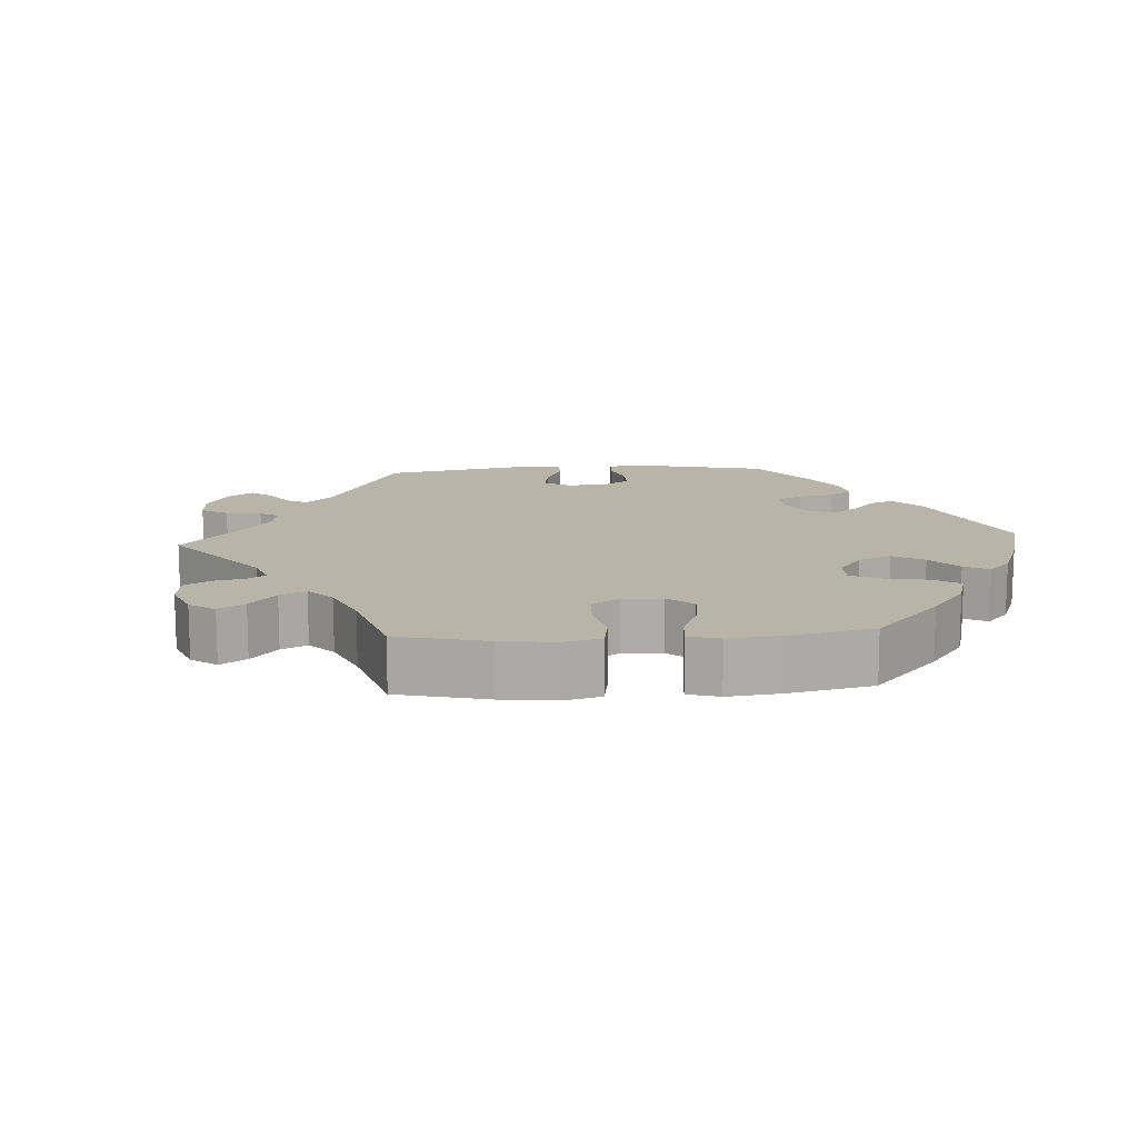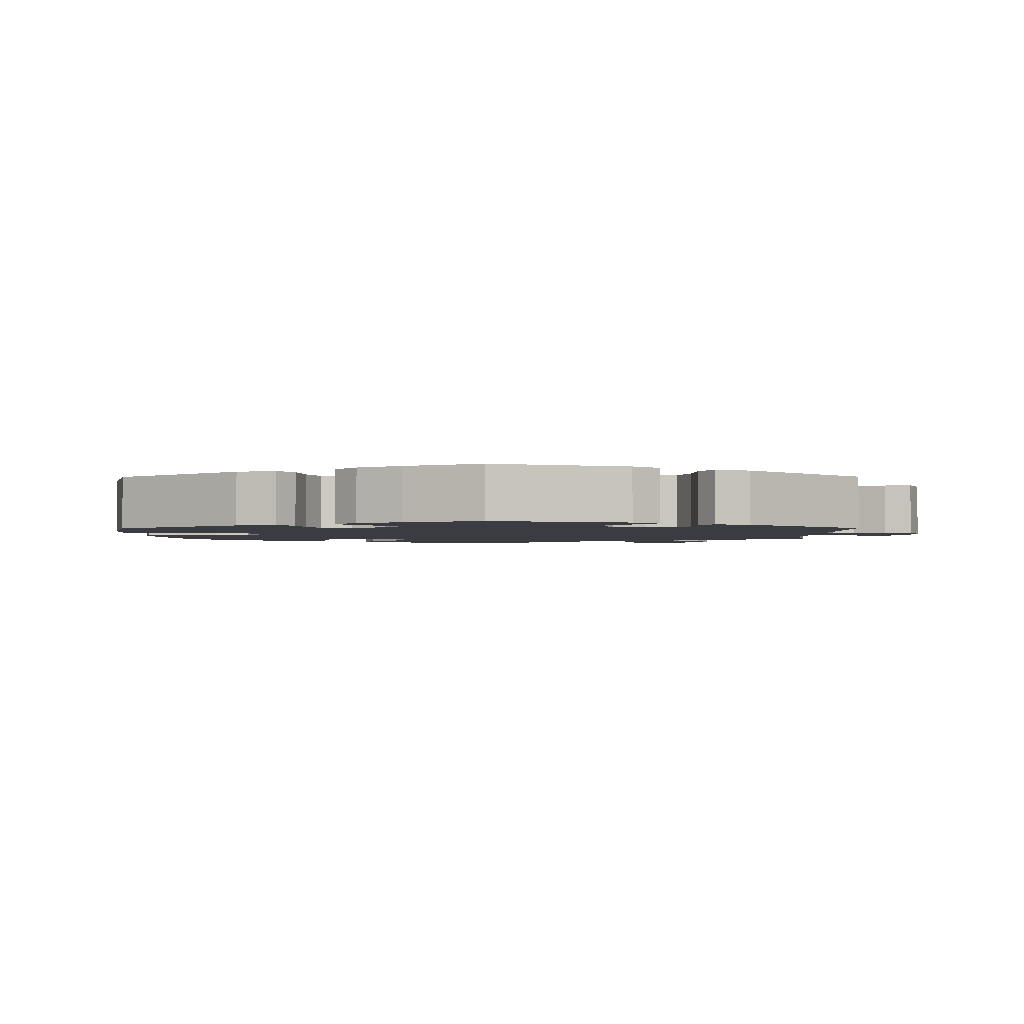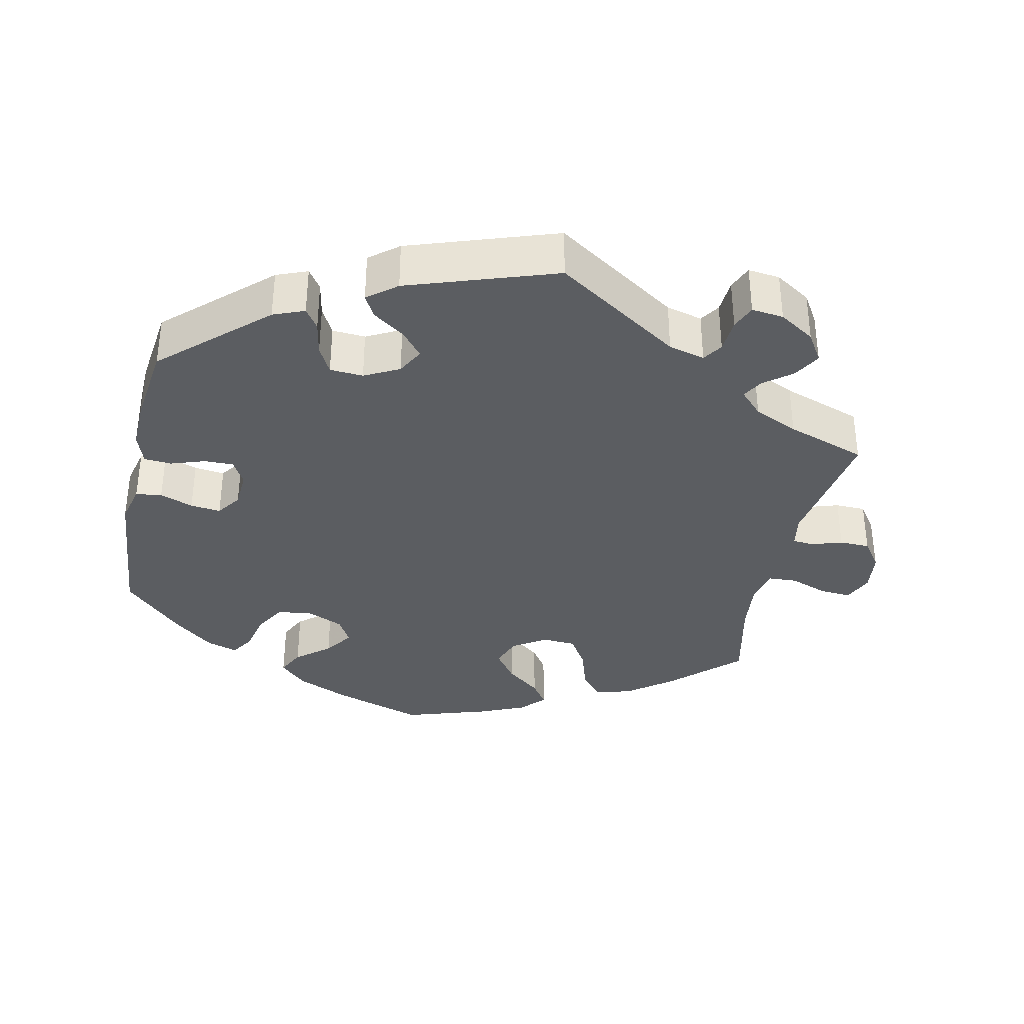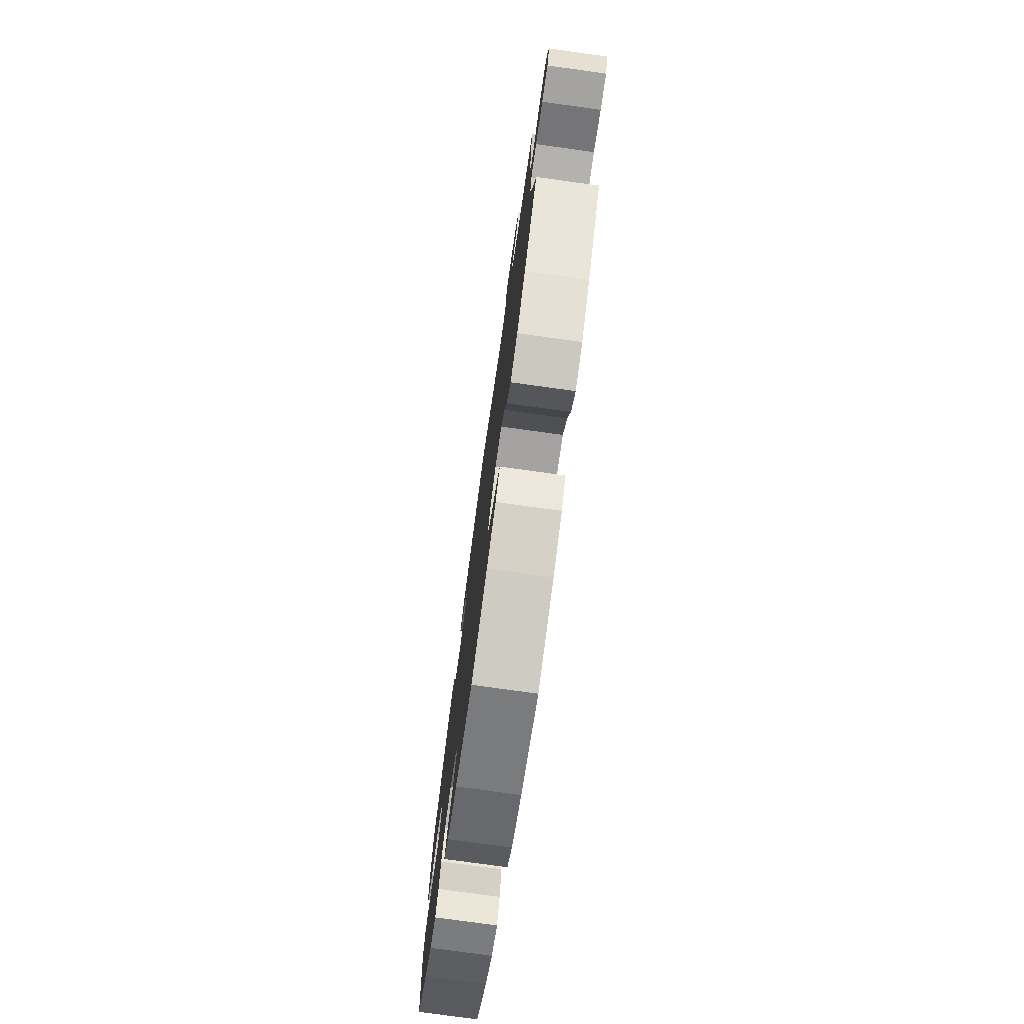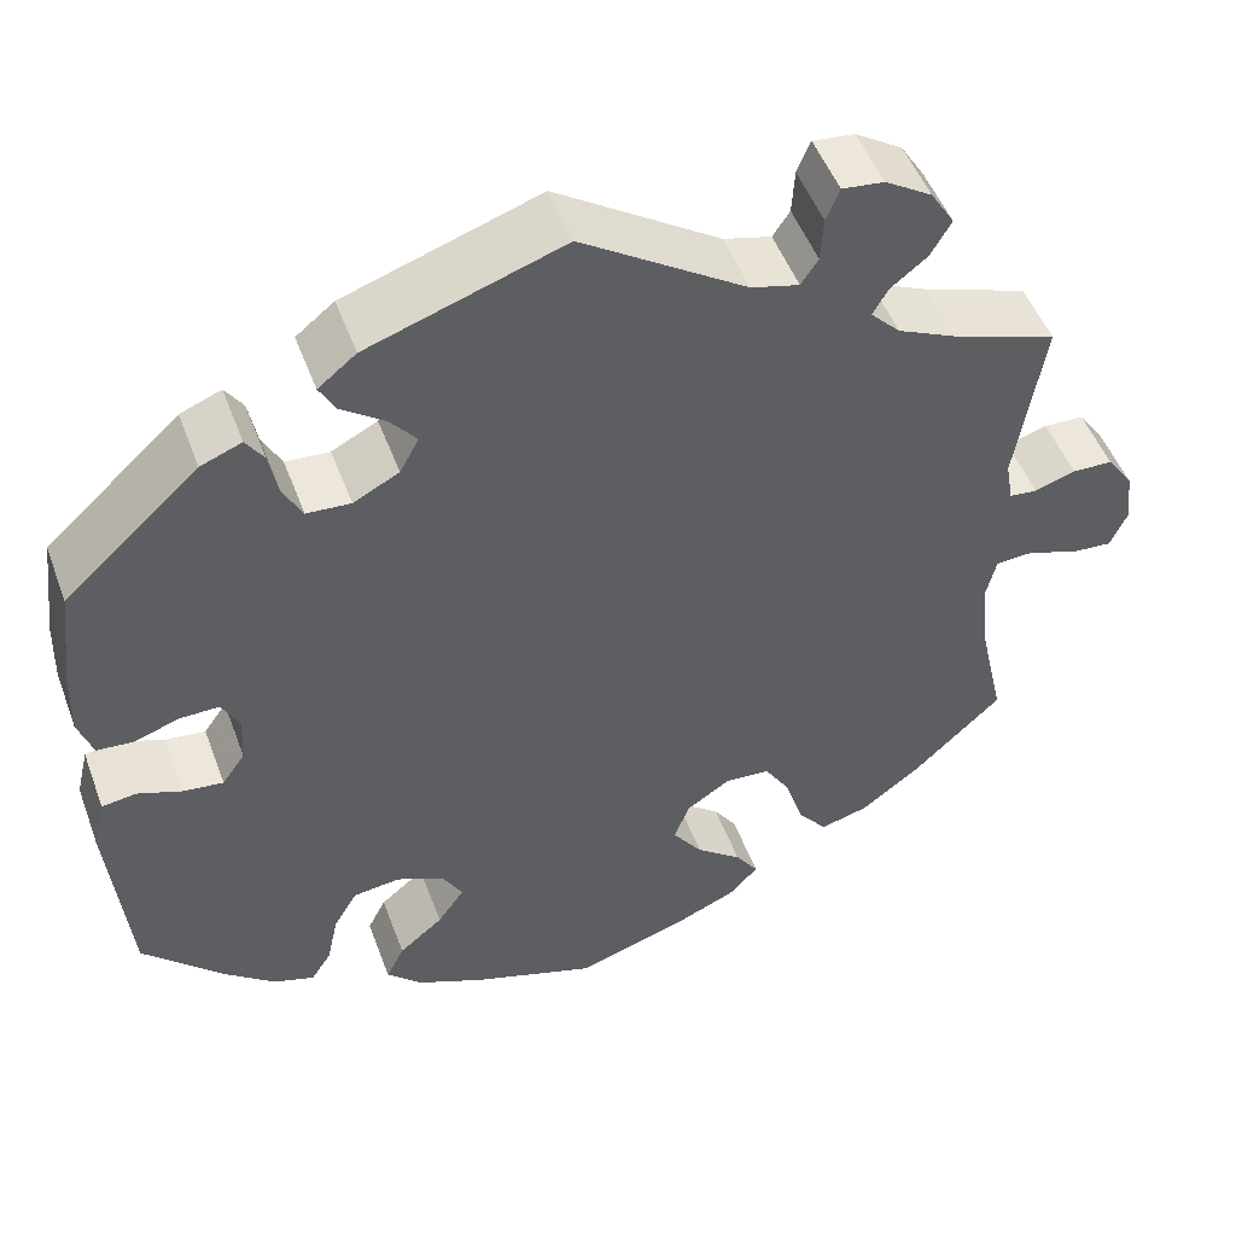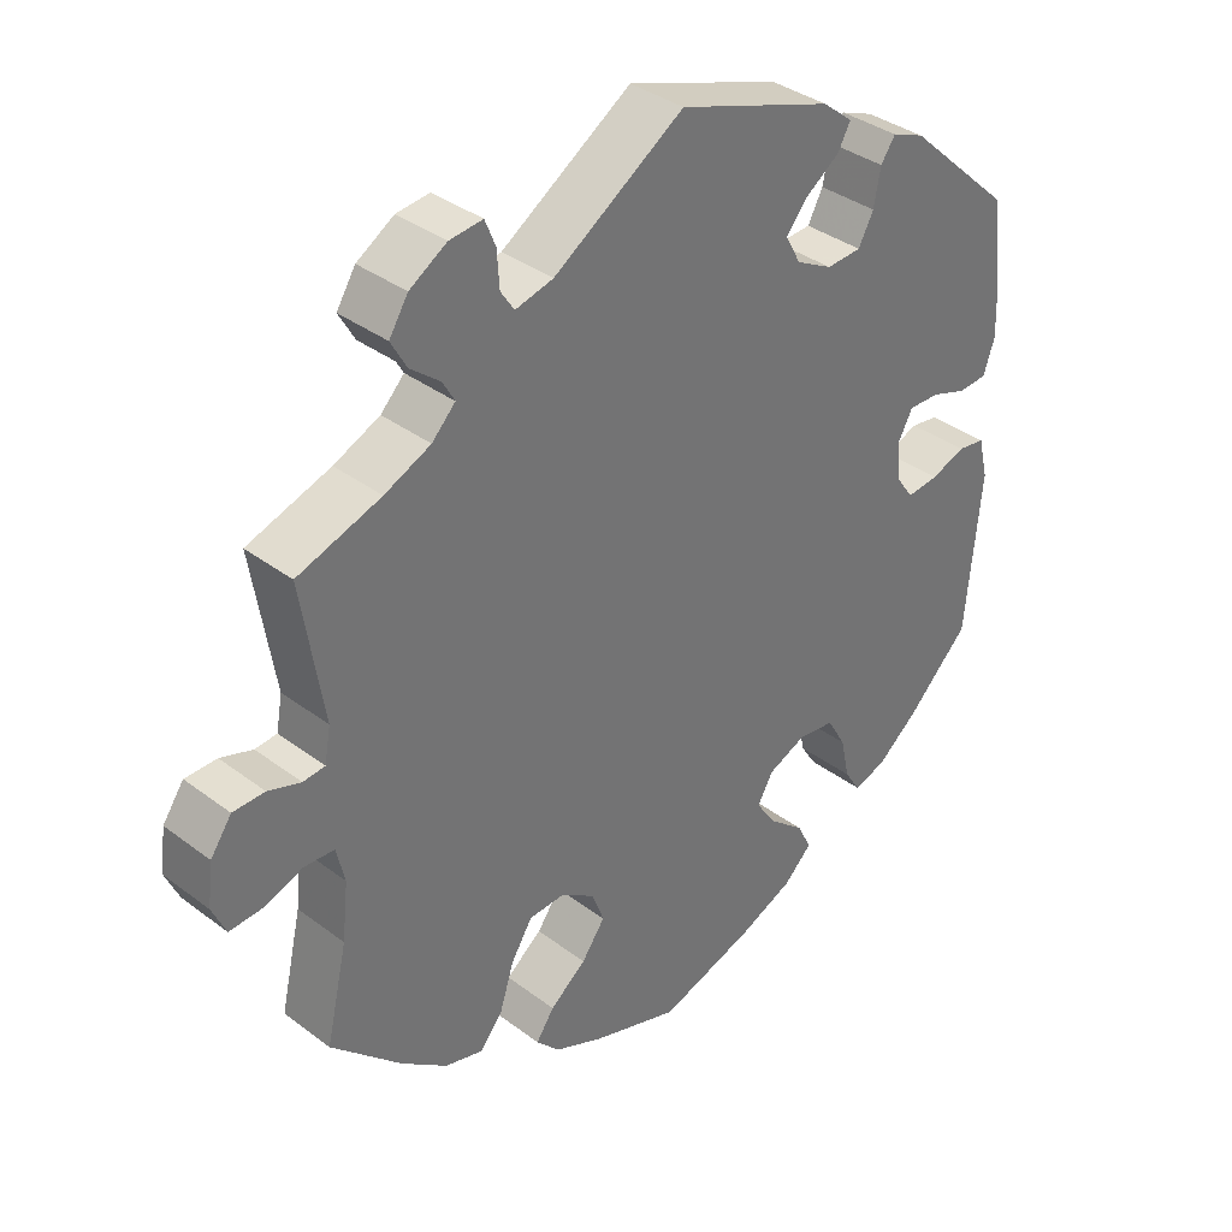
<metadata>
{"format":"obj","ext":"obj","renderer":"f3d","projection":"perspective","resolution":1024,"background":"white","views":[{"elev":13.3,"azim":146.3,"up":"+Y"},{"elev":-2.2,"azim":-59.5,"up":"+Y"},{"elev":-35.6,"azim":-12.1,"up":"+Y"},{"elev":-76.8,"azim":82.1,"up":"+Z"},{"elev":49.9,"azim":-20.1,"up":"+Z"},{"elev":36.1,"azim":134.6,"up":"+Z"}]}
</metadata>
<code>
v 0.408 0.07 -0.376
v 0.347 0.07 -0.422
v 0.296 0.07 -0.436
v 0.266 0.07 -0.399
v 0.247 0.07 -0.339
v 0.219 0.07 -0.294
v 0.172 0.07 -0.291
v 0.126 0.07 -0.321
v 0.11 0.07 -0.364
v 0.141 0.07 -0.407
v 0.189 0.07 -0.445
v 0.213 0.07 -0.48
v 0.182 0.07 -0.513
v 0.117 0.07 -0.541
v 0.001 0.07 -0.578
v -0.126 0.07 -0.536
v -0.198 0.07 -0.504
v -0.235 0.07 -0.468
v -0.216 0.07 -0.43
v -0.17 0.07 -0.392
v -0.142 0.07 -0.352
v -0.163 0.07 -0.315
v -0.213 0.07 -0.293
v -0.262 0.07 -0.299
v -0.287 0.07 -0.342
v -0.299 0.07 -0.397
v -0.32 0.07 -0.43
v -0.363 0.07 -0.416
v -0.417 0.07 -0.372
v -0.5 0.07 -0.289
v -0.52 0.07 -0.078
v -0.507 0.07 -0.024
v -0.471 0.07 -0.019
v -0.425 0.07 -0.036
v -0.383 0.07 -0.041
v -0.359 0.07 -0.007
v -0.356 0.07 0.044
v -0.375 0.07 0.079
v -0.416 0.07 0.078
v -0.463 0.07 0.062
v -0.501 0.07 0.065
v -0.516 0.07 0.109
v -0.514 0.07 0.176
v -0.5 0.07 0.289
v -0.359 0.07 0.418
v -0.316 0.07 0.435
v -0.297 0.07 0.407
v -0.288 0.07 0.359
v -0.268 0.07 0.321
v -0.222 0.07 0.318
v -0.174 0.07 0.343
v -0.154 0.07 0.38
v -0.182 0.07 0.414
v -0.227 0.07 0.446
v -0.244 0.07 0.477
v -0.204 0.07 0.509
v 0 0.07 0.578
v 0.172 0.07 0.465
v 0.222 0.07 0.452
v 0.24 0.07 0.479
v 0.243 0.07 0.526
v 0.257 0.07 0.56
v 0.301 0.07 0.555
v 0.35 0.07 0.524
v 0.375 0.07 0.484
v 0.354 0.07 0.447
v 0.315 0.07 0.416
v 0.299 0.07 0.388
v 0.33 0.07 0.356
v 0.391 0.07 0.328
v 0.501 0.07 0.29
v 0.472 0.07 0.109
v 0.48 0.07 0.064
v 0.509 0.07 0.061
v 0.552 0.07 0.075
v 0.594 0.07 0.074
v 0.622 0.07 0.034
v 0.629 0.07 -0.022
v 0.611 0.07 -0.062
v 0.568 0.07 -0.059
v 0.516 0.07 -0.04
v 0.476 0.07 -0.042
v 0.465 0.07 -0.089
v 0.473 0.07 -0.164
v 0.501 0.07 -0.288
v 0.408 0 -0.376
v 0.347 0 -0.422
v 0.296 0 -0.436
v 0.266 0 -0.399
v 0.247 0 -0.339
v 0.219 0 -0.294
v 0.172 0 -0.291
v 0.126 0 -0.321
v 0.11 0 -0.364
v 0.141 0 -0.407
v 0.189 0 -0.445
v 0.213 0 -0.48
v 0.182 0 -0.513
v 0.117 0 -0.541
v 0.001 0 -0.578
v -0.126 0 -0.536
v -0.198 0 -0.504
v -0.235 0 -0.468
v -0.216 0 -0.43
v -0.17 0 -0.392
v -0.142 0 -0.352
v -0.163 0 -0.315
v -0.213 0 -0.293
v -0.262 0 -0.299
v -0.287 0 -0.342
v -0.299 0 -0.397
v -0.32 0 -0.43
v -0.363 0 -0.416
v -0.417 0 -0.372
v -0.5 0 -0.289
v -0.52 0 -0.078
v -0.507 0 -0.024
v -0.471 0 -0.019
v -0.425 0 -0.036
v -0.383 0 -0.041
v -0.359 0 -0.007
v -0.356 0 0.044
v -0.375 0 0.079
v -0.416 0 0.078
v -0.463 0 0.062
v -0.501 0 0.065
v -0.516 0 0.109
v -0.514 0 0.176
v -0.5 0 0.289
v -0.359 0 0.418
v -0.316 0 0.435
v -0.297 0 0.407
v -0.288 0 0.359
v -0.268 0 0.321
v -0.222 0 0.318
v -0.174 0 0.343
v -0.154 0 0.38
v -0.182 0 0.414
v -0.227 0 0.446
v -0.244 0 0.477
v -0.204 0 0.509
v 0 0 0.578
v 0.172 0 0.465
v 0.222 0 0.452
v 0.24 0 0.479
v 0.243 0 0.526
v 0.257 0 0.56
v 0.301 0 0.555
v 0.35 0 0.524
v 0.375 0 0.484
v 0.354 0 0.447
v 0.315 0 0.416
v 0.299 0 0.388
v 0.33 0 0.356
v 0.391 0 0.328
v 0.501 0 0.29
v 0.472 0 0.109
v 0.48 0 0.064
v 0.509 0 0.061
v 0.552 0 0.075
v 0.594 0 0.074
v 0.622 0 0.034
v 0.629 0 -0.022
v 0.611 0 -0.062
v 0.568 0 -0.059
v 0.516 0 -0.04
v 0.476 0 -0.042
v 0.465 0 -0.089
v 0.473 0 -0.164
v 0.501 0 -0.288
f 84 85 1 2
f 83 84 2 3
f 82 83 3 4
f 78 79 80 81
f 78 81 82
f 77 78 82
f 74 75 76 77
f 73 74 77 82
f 72 73 82 4
f 70 71 72 4
f 64 65 66 67
f 64 67 68
f 63 64 68
f 60 61 62 63
f 59 60 63 68
f 58 59 68 69
f 56 57 58 69
f 53 54 55 56
f 52 53 56 69
f 45 46 47 48
f 45 48 49
f 44 45 49
f 43 44 49 50
f 39 40 41 42
f 38 39 42 43
f 31 32 33 34
f 31 34 35
f 30 31 35
f 29 30 35 36
f 25 26 27 28
f 24 25 28 29
f 17 18 19 20
f 17 20 21
f 16 17 21
f 15 16 21
f 14 15 21 22
f 10 11 12 13
f 9 10 13 14
f 69 70 4 5
f 51 52 69 5
f 38 43 50
f 37 38 50 51
f 36 37 51
f 24 29 36 51
f 23 24 51
f 22 23 51
f 9 14 22 51
f 8 9 51
f 7 8 51
f 6 7 51
f 5 6 51
f 87 86 170 169
f 88 87 169 168
f 89 88 168 167
f 166 165 164 163
f 167 166 163
f 167 163 162
f 162 161 160 159
f 167 162 159 158
f 89 167 158 157
f 89 157 156 155
f 152 151 150 149
f 153 152 149
f 153 149 148
f 148 147 146 145
f 153 148 145 144
f 154 153 144 143
f 154 143 142 141
f 141 140 139 138
f 154 141 138 137
f 133 132 131 130
f 134 133 130
f 134 130 129
f 135 134 129 128
f 127 126 125 124
f 128 127 124 123
f 119 118 117 116
f 120 119 116
f 120 116 115
f 121 120 115 114
f 113 112 111 110
f 114 113 110 109
f 105 104 103 102
f 106 105 102
f 106 102 101
f 106 101 100
f 107 106 100 99
f 98 97 96 95
f 99 98 95 94
f 90 89 155 154
f 90 154 137 136
f 135 128 123
f 136 135 123 122
f 136 122 121
f 136 121 114 109
f 136 109 108
f 136 108 107
f 136 107 99 94
f 136 94 93
f 136 93 92
f 136 92 91
f 136 91 90
f 1 86 87 2
f 2 87 88 3
f 3 88 89 4
f 4 89 90 5
f 5 90 91 6
f 6 91 92 7
f 7 92 93 8
f 8 93 94 9
f 9 94 95 10
f 10 95 96 11
f 11 96 97 12
f 12 97 98 13
f 13 98 99 14
f 14 99 100 15
f 15 100 101 16
f 16 101 102 17
f 17 102 103 18
f 18 103 104 19
f 19 104 105 20
f 20 105 106 21
f 21 106 107 22
f 22 107 108 23
f 23 108 109 24
f 24 109 110 25
f 25 110 111 26
f 26 111 112 27
f 27 112 113 28
f 28 113 114 29
f 29 114 115 30
f 30 115 116 31
f 31 116 117 32
f 32 117 118 33
f 33 118 119 34
f 34 119 120 35
f 35 120 121 36
f 36 121 122 37
f 37 122 123 38
f 38 123 124 39
f 39 124 125 40
f 40 125 126 41
f 41 126 127 42
f 42 127 128 43
f 43 128 129 44
f 44 129 130 45
f 45 130 131 46
f 46 131 132 47
f 47 132 133 48
f 48 133 134 49
f 49 134 135 50
f 50 135 136 51
f 51 136 137 52
f 52 137 138 53
f 53 138 139 54
f 54 139 140 55
f 55 140 141 56
f 56 141 142 57
f 57 142 143 58
f 58 143 144 59
f 59 144 145 60
f 60 145 146 61
f 61 146 147 62
f 62 147 148 63
f 63 148 149 64
f 64 149 150 65
f 65 150 151 66
f 66 151 152 67
f 67 152 153 68
f 68 153 154 69
f 69 154 155 70
f 70 155 156 71
f 71 156 157 72
f 72 157 158 73
f 73 158 159 74
f 74 159 160 75
f 75 160 161 76
f 76 161 162 77
f 77 162 163 78
f 78 163 164 79
f 79 164 165 80
f 80 165 166 81
f 81 166 167 82
f 82 167 168 83
f 83 168 169 84
f 84 169 170 85
f 85 170 86 1

</code>
